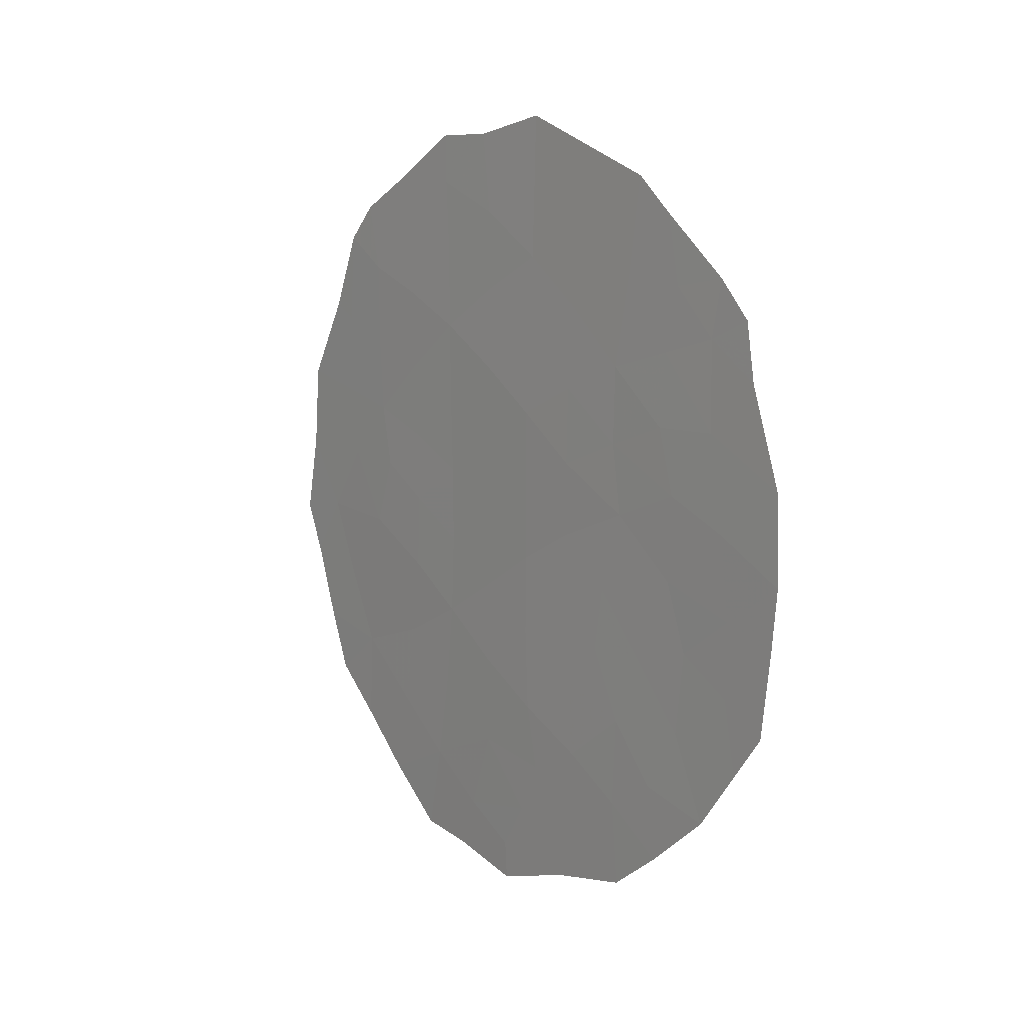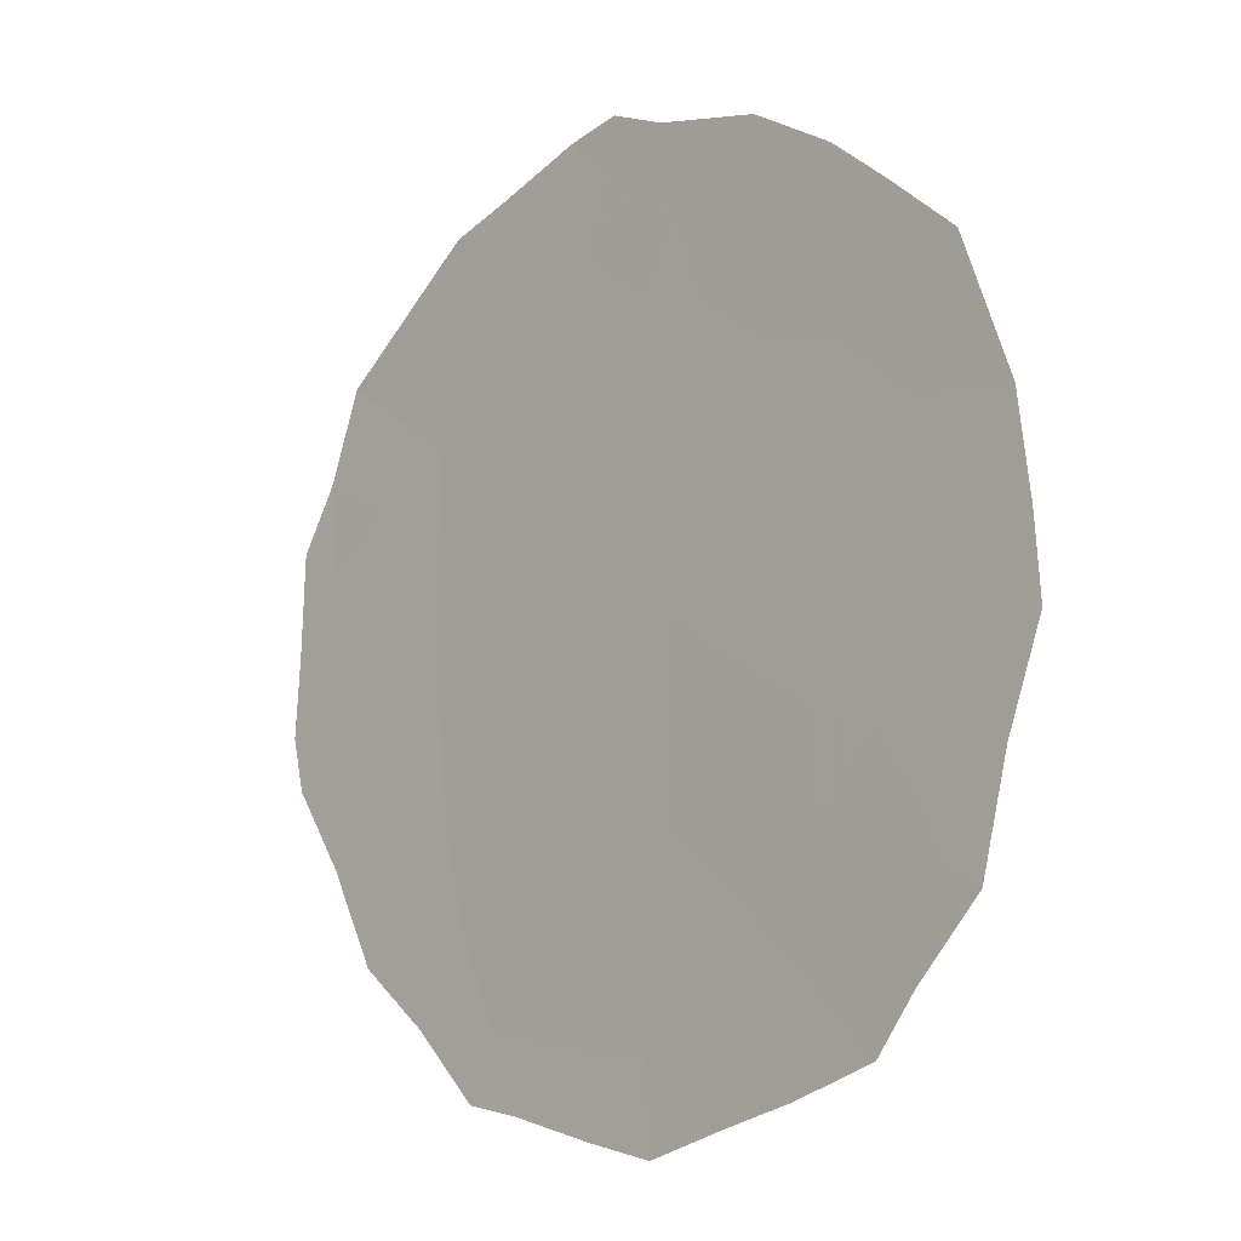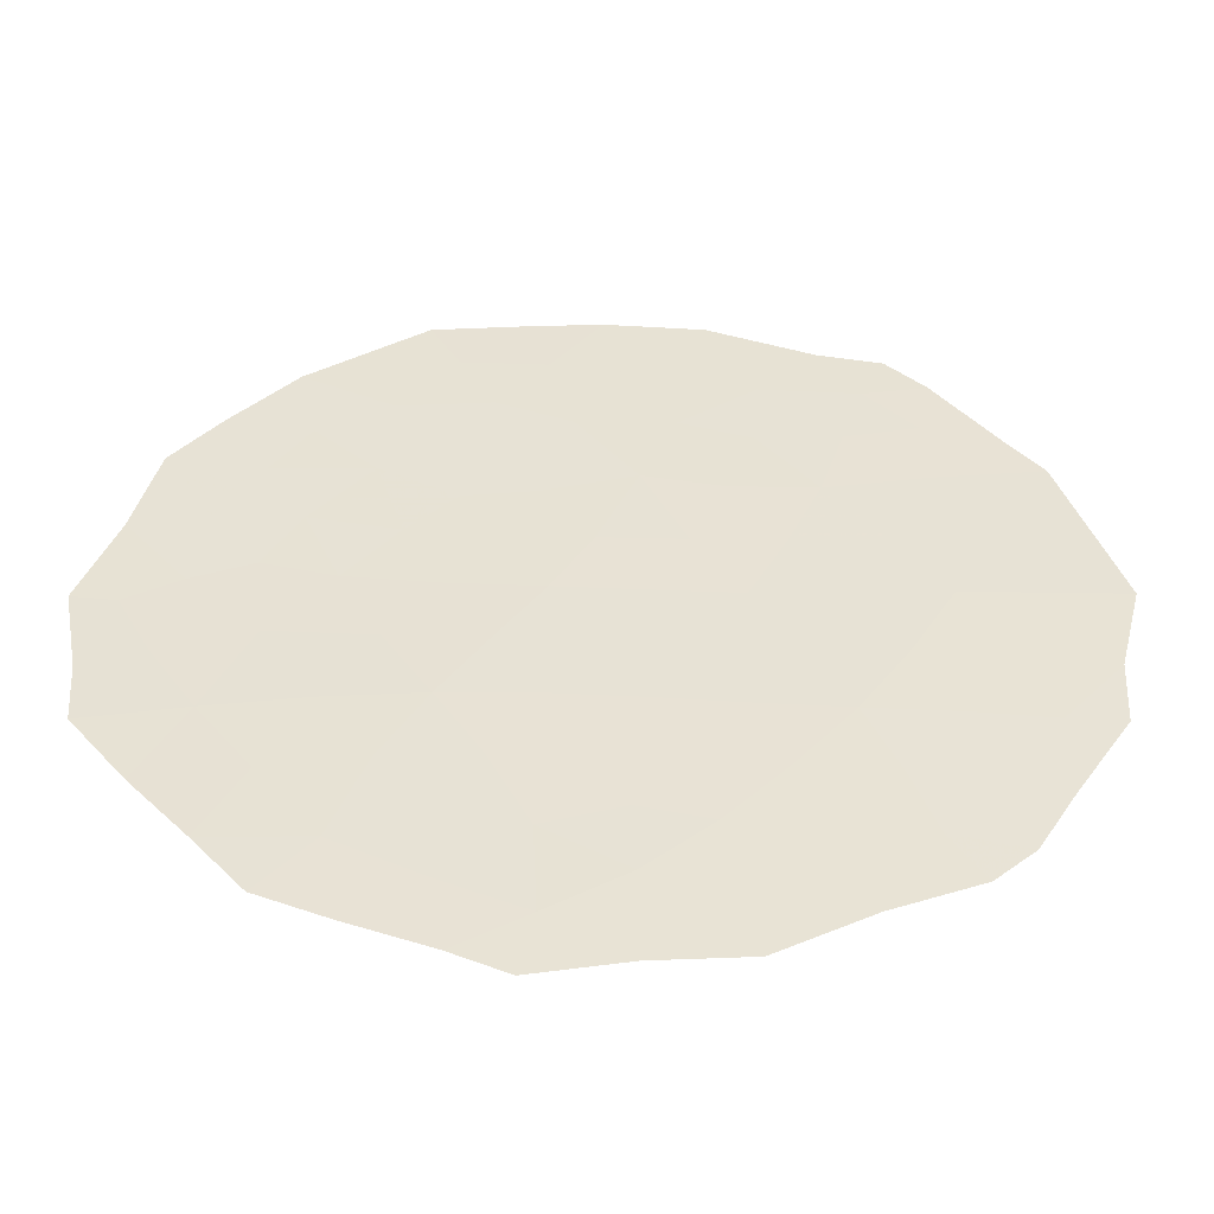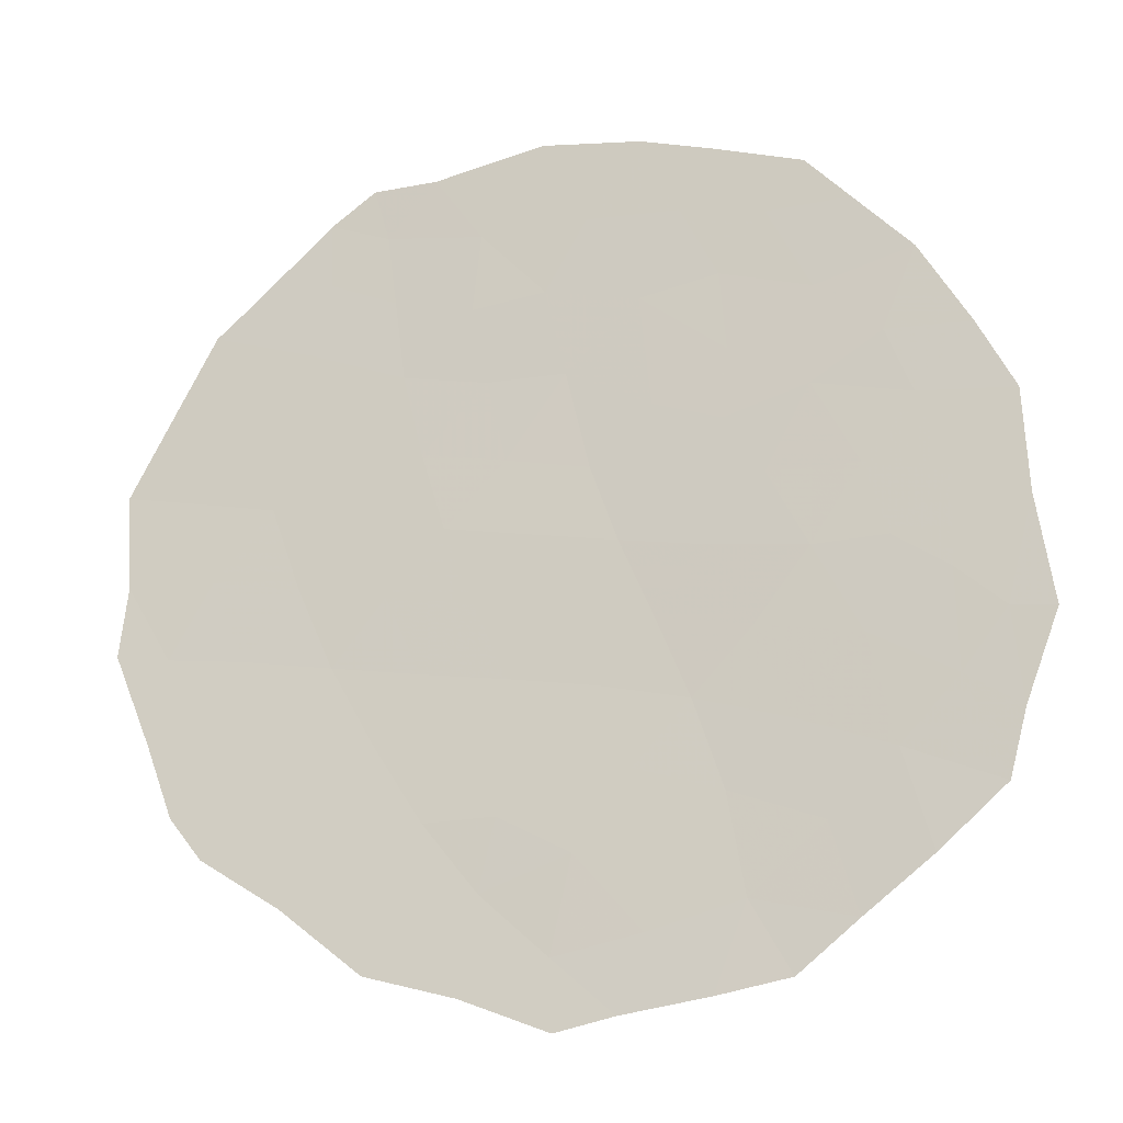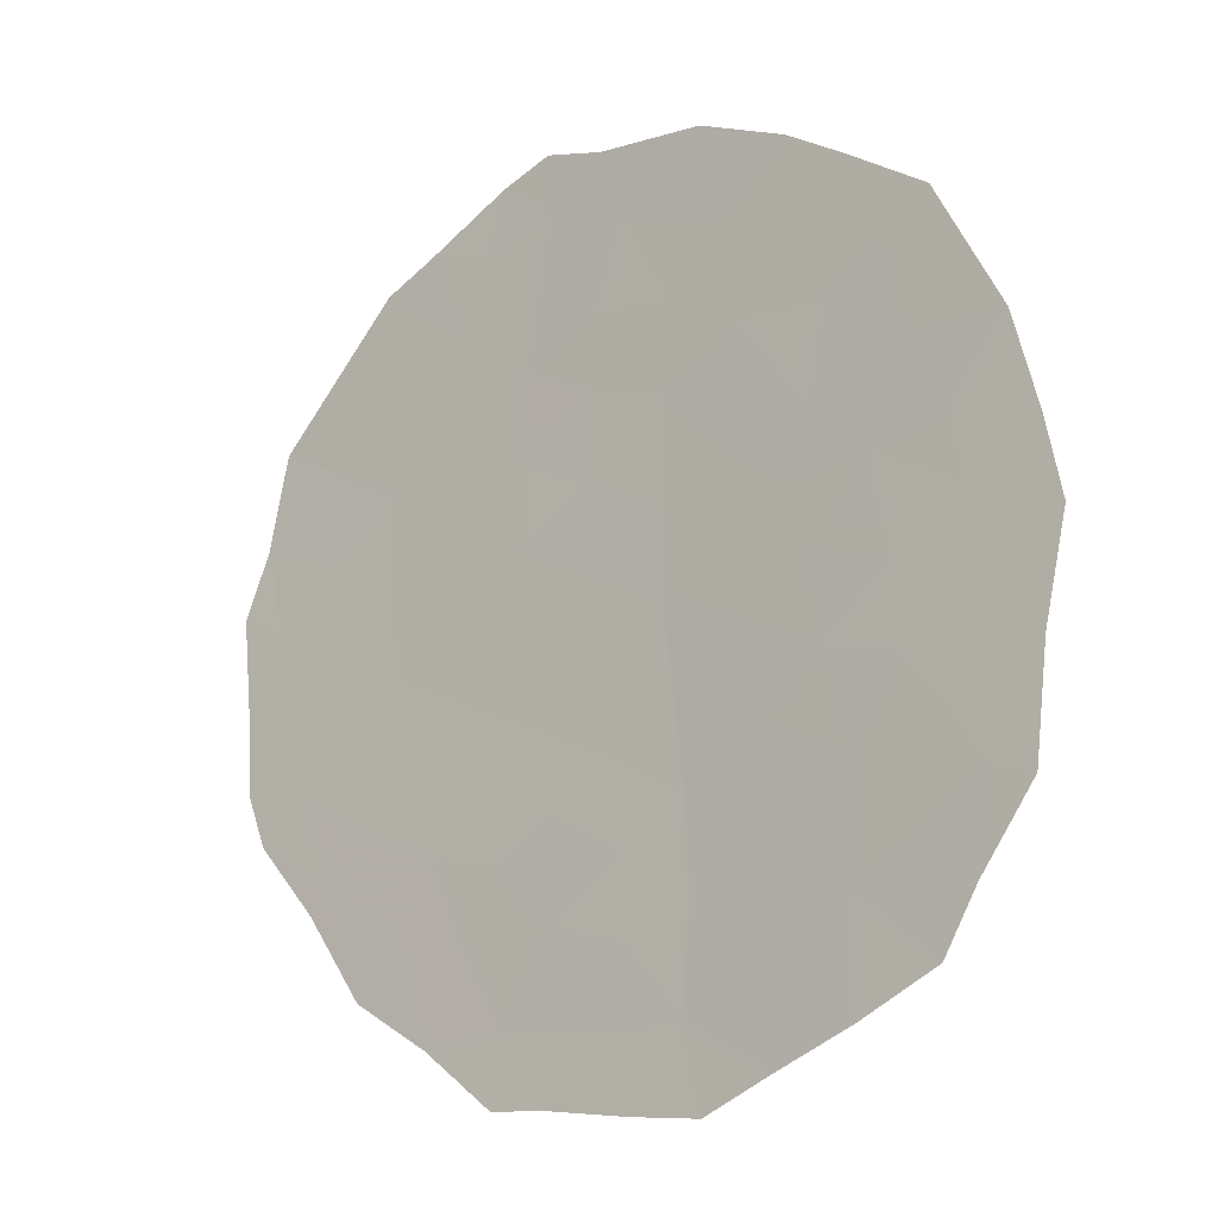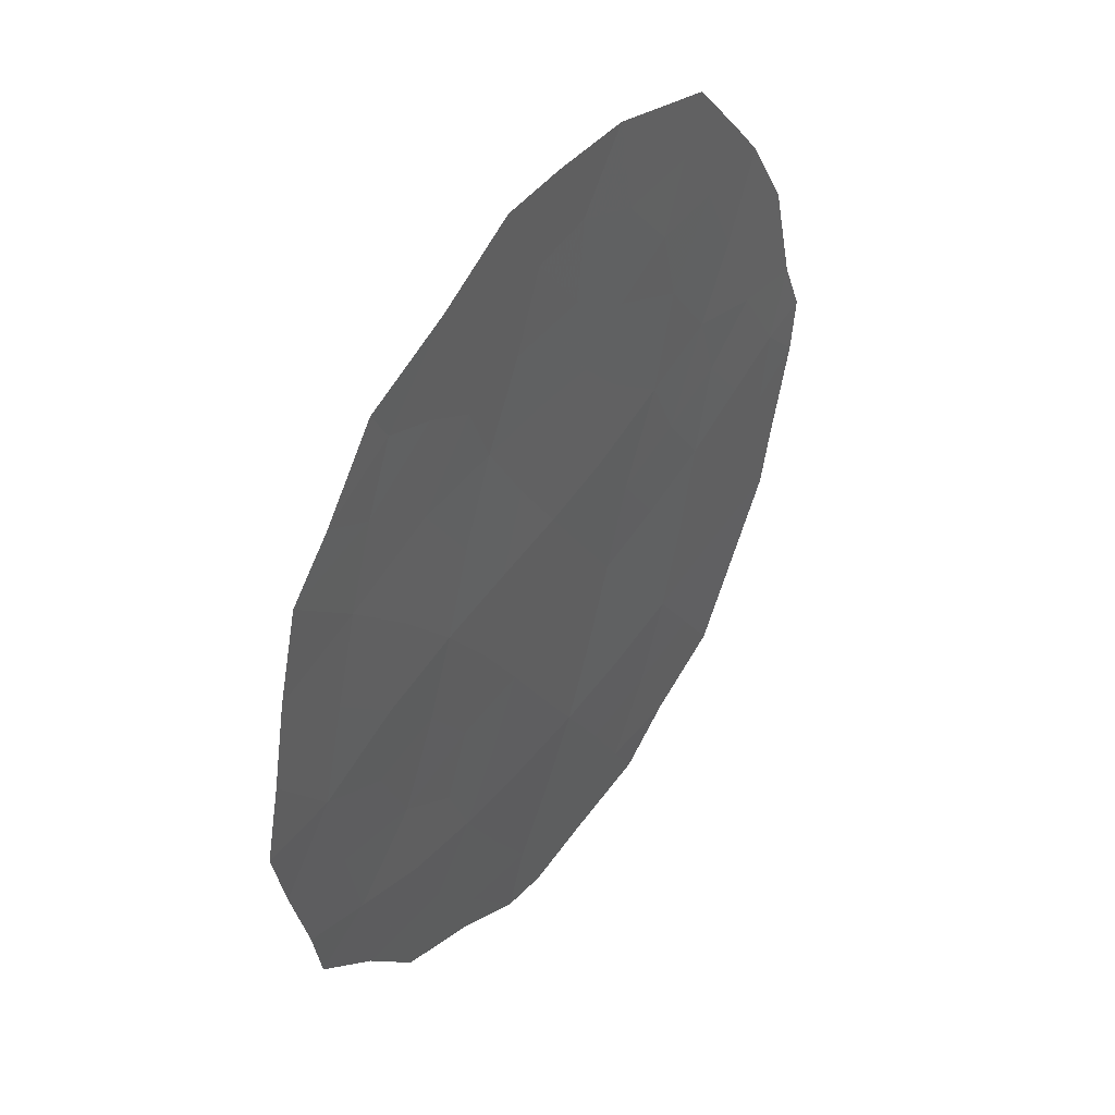
<metadata>
{"format":"obj","ext":"obj","renderer":"f3d","projection":"perspective","resolution":1024,"background":"white","views":[{"elev":11.8,"azim":-11.3,"up":"+Y"},{"elev":29.5,"azim":-35.5,"up":"+Z"},{"elev":-78.1,"azim":88.0,"up":"+Z"},{"elev":9.8,"azim":-70.8,"up":"+Z"},{"elev":19.8,"azim":-44.7,"up":"+Z"},{"elev":-15.9,"azim":17.8,"up":"+Z"}]}
</metadata>
<code>
v -84.22 26.78 86.05
v -84.98 28.04 84.62
v -85.02 21.94 84.58
v -85.25 19.83 84.12
v -83.42 27.28 87.54
v -85.04 24.01 84.51
v -85.8 22.97 83.05
v -85.79 24.99 83.09
v -87.12 24.05 80.56
v -86.6 27.68 81.64
v -85.81 26.99 83.07
v -86.62 23.99 81.53
v -85.84 28.93 83.03
v -84.39 23.06 85.78
v -83.61 23.35 87.24
v -86.55 25.66 81.67
v -83.9 21.46 86.72
v -85.04 25.99 84.53
v -85.94 20.77 82.76
v -84.02 29.16 86.4
v -87.47 23.9 79.9
v -87.38 24.95 80.11
v -86.74 20.94 81.2
v -86.41 20.28 81.83
v -83.1 26.83 88.18
v -85.85 29.56 83.02
v -82.89 24.47 88.64
v -86.88 28.07 81.13
v -83.45 21.24 87.58
v -83.35 28.01 87.66
v -83.15 27.56 88.05
v -86.68 28.52 81.49
v -84.17 19.98 86.19
v -87.34 23.27 80.12
v -87.19 22.31 80.38
v -87.04 21.53 80.62
v -84.94 29.85 84.65
v -85.23 19.34 84.14
v -86.04 19.64 82.52
v -84.69 19.73 85.18
v -87.34 26.02 80.22
v -82.99 22.57 88.45
v -84.59 27.45 85.35
v -84.52 28.54 85.46
v -84.1 27.95 86.26
v -84.64 26.4 85.27
v -84.23 25.79 86.04
v -84.66 25.42 85.25
v -86.31 21.4 82.04
v -83.42 26.16 87.58
v -85.41 23.5 83.8
v -85.78 24 83.1
v -85.41 24.52 83.81
v -85.42 25.51 83.8
v -85.04 25 84.52
v -83.79 27.05 86.84
v -83.7 27.87 87.01
v -86.16 24.45 82.4
v -86.48 24.86 81.8
v -86.17 25.37 82.38
v -85.05 22.98 84.52
v -85.43 22.42 83.78
v -82.9 25.61 88.58
v -87.07 27.07 80.75
v -83.67 22.28 87.14
v -83.78 28.73 86.85
v -83.84 20.52 86.83
v -84.02 23.13 86.48
v -84.67 24.46 85.22
v -85.02 27 84.56
v -85.42 26.52 83.81
v -85.4 27.56 83.83
v -85.81 28.04 83.07
v -86.22 27.38 82.33
v -83.75 24.2 86.97
v -86.22 22.48 82.22
v -86.54 23.03 81.65
v -86.17 23.49 82.36
v -84.96 29.02 84.64
v -84.49 29.51 85.51
v -86.86 24.92 81.07
v -86.94 23.11 80.88
v -84.59 21.51 85.4
v -85.08 20.44 84.45
v -85.42 21.26 83.78
v -84.66 22.52 85.26
v -84.69 23.5 85.18
v -86.95 25.85 80.93
v -86.59 26.65 81.63
v -86.92 26.9 81.02
v -86.19 26.34 82.34
v -84.32 23.87 85.88
v -85.8 25.97 83.08
v -83.27 22.93 87.9
v -83.19 21.99 88.07
v -83.27 23.9 87.91
v -85.85 21.88 82.93
v -86.24 28.35 82.29
v -86.31 28.96 82.16
v -82.93 23.64 88.57
v -85.4 28.58 83.84
v -85.46 29.6 83.72
v -85.58 20.23 83.47
v -85.7 19.56 83.2
v -84.62 20.56 85.34
v -86.71 22.11 81.27
v -84.94 21.12 84.72
v -83.33 24.95 87.79
v -83.73 25.29 87.01
v -83.84 26.11 86.79
v -84.22 21.05 86.11
v -84.19 22.17 86.16
v -84.17 24.9 86.16
f 43 44 45
f 46 47 48
f 51 52 53
f 54 55 53
f 56 45 57
f 58 59 60
f 61 62 51
f 50 63 108
f 5 31 25
f 10 28 32
f 17 67 111
f 17 112 65
f 55 48 69
f 43 46 70
f 70 71 72
f 98 73 74
f 101 72 73
f 9 34 21
f 76 77 78
f 82 12 77
f 52 78 58
f 79 80 44
f 47 110 109
f 12 81 59
f 9 82 34
f 103 85 84
f 50 110 56
f 19 39 24
f 86 112 83
f 86 61 87
f 4 40 38
f 5 30 31
f 16 81 88
f 89 88 90
f 91 89 74
f 4 84 40
f 69 92 87
f 68 92 75
f 54 93 71
f 94 95 65
f 75 108 96
f 60 91 93
f 85 97 62
f 98 32 99
f 96 100 94
f 106 23 36
f 49 76 97
f 101 102 79
f 103 4 104
f 13 26 102
f 1 43 45
f 43 2 44
f 45 44 20
f 22 9 21
f 18 46 48
f 46 1 47
f 48 47 113
f 49 24 23
f 24 49 19
f 106 49 23
f 25 50 5
f 63 50 25
f 6 51 53
f 51 7 52
f 53 52 8
f 8 54 53
f 54 18 55
f 53 55 6
f 5 56 57
f 56 1 45
f 66 45 20
f 66 57 45
f 8 58 60
f 58 12 59
f 60 59 16
f 6 61 51
f 61 3 62
f 51 62 7
f 108 63 27
f 90 28 10
f 5 57 30
f 66 30 57
f 17 29 67
f 111 67 33
f 112 14 68
f 65 68 15
f 6 55 69
f 55 18 48
f 69 48 113
f 2 43 70
f 43 1 46
f 70 46 18
f 2 70 72
f 70 18 71
f 72 71 11
f 98 13 73
f 74 73 11
f 13 101 73
f 101 2 72
f 73 72 11
f 7 76 78
f 78 77 12
f 82 9 12
f 8 52 58
f 52 7 78
f 58 78 12
f 2 79 44
f 79 37 80
f 44 80 20
f 47 1 110
f 12 9 81
f 59 81 16
f 82 35 34
f 3 83 107
f 4 103 84
f 103 19 85
f 84 85 107
f 5 50 56
f 56 110 1
f 3 86 83
f 86 14 112
f 14 86 87
f 86 3 61
f 87 61 6
f 81 9 22
f 81 22 88
f 41 88 22
f 10 89 90
f 89 16 88
f 90 88 41
f 90 64 28
f 64 90 41
f 11 91 74
f 91 16 89
f 74 89 10
f 40 84 105
f 105 83 111
f 105 33 40
f 6 69 87
f 69 113 92
f 87 92 14
f 15 68 75
f 68 14 92
f 75 92 113
f 18 54 71
f 54 8 93
f 71 93 11
f 15 94 65
f 94 42 95
f 65 95 29
f 15 75 96
f 75 109 108
f 96 108 27
f 100 96 27
f 8 60 93
f 60 16 91
f 93 91 11
f 3 85 62
f 85 19 97
f 62 97 7
f 32 98 10
f 13 98 99
f 99 26 13
f 15 96 94
f 94 100 42
f 19 49 97
f 49 106 76
f 97 76 7
f 102 101 13
f 2 101 79
f 79 102 37
f 38 104 4
f 19 103 39
f 104 39 103
f 106 36 35
f 76 106 77
f 77 106 82
f 106 35 82
f 83 112 111
f 105 111 33
f 10 98 74
f 107 83 105
f 107 85 3
f 84 107 105
f 17 65 29
f 108 109 50
f 111 112 17
f 112 68 65
f 109 110 50
f 75 113 109
f 113 47 109

</code>
